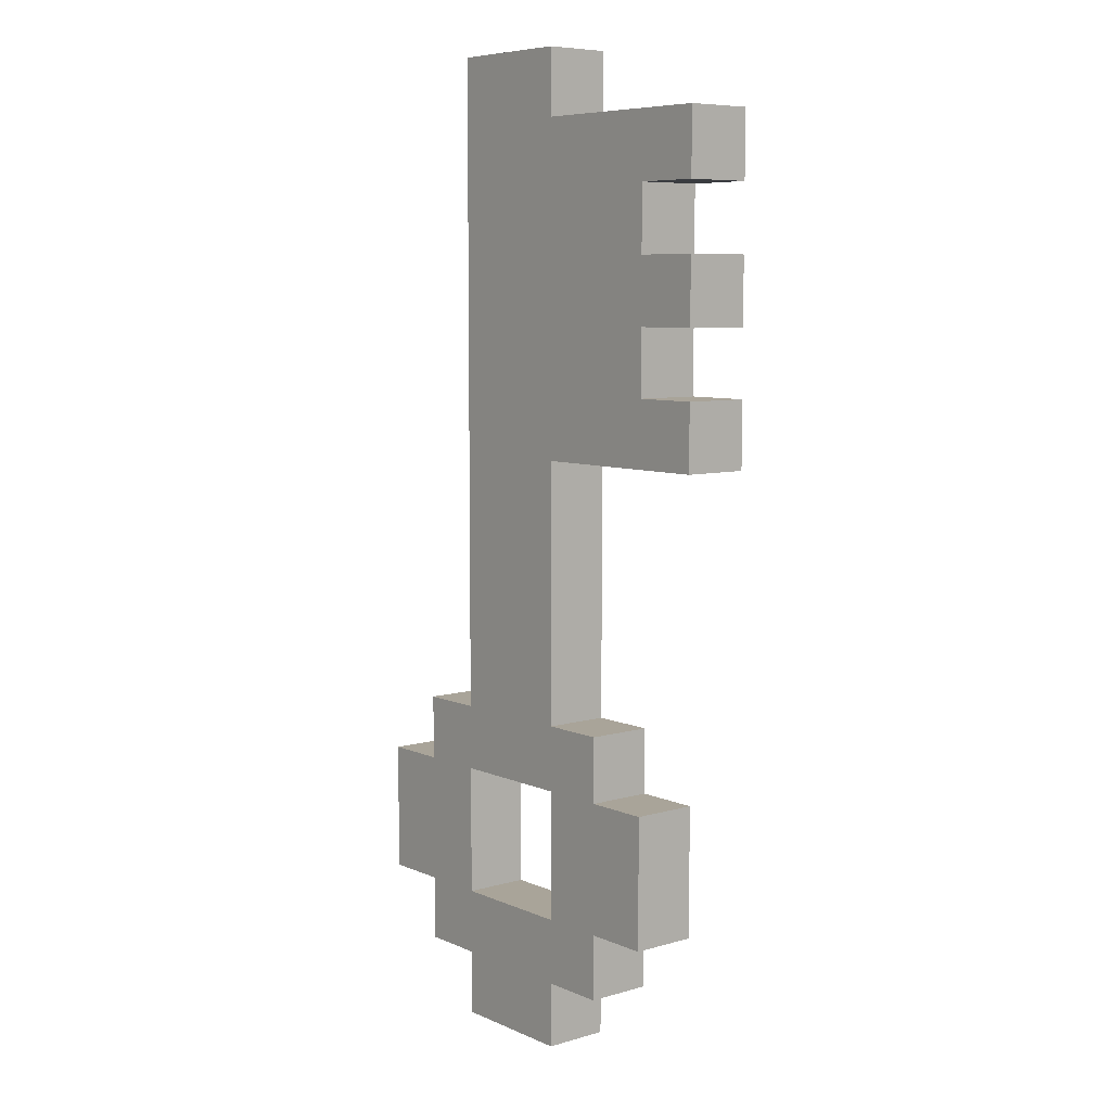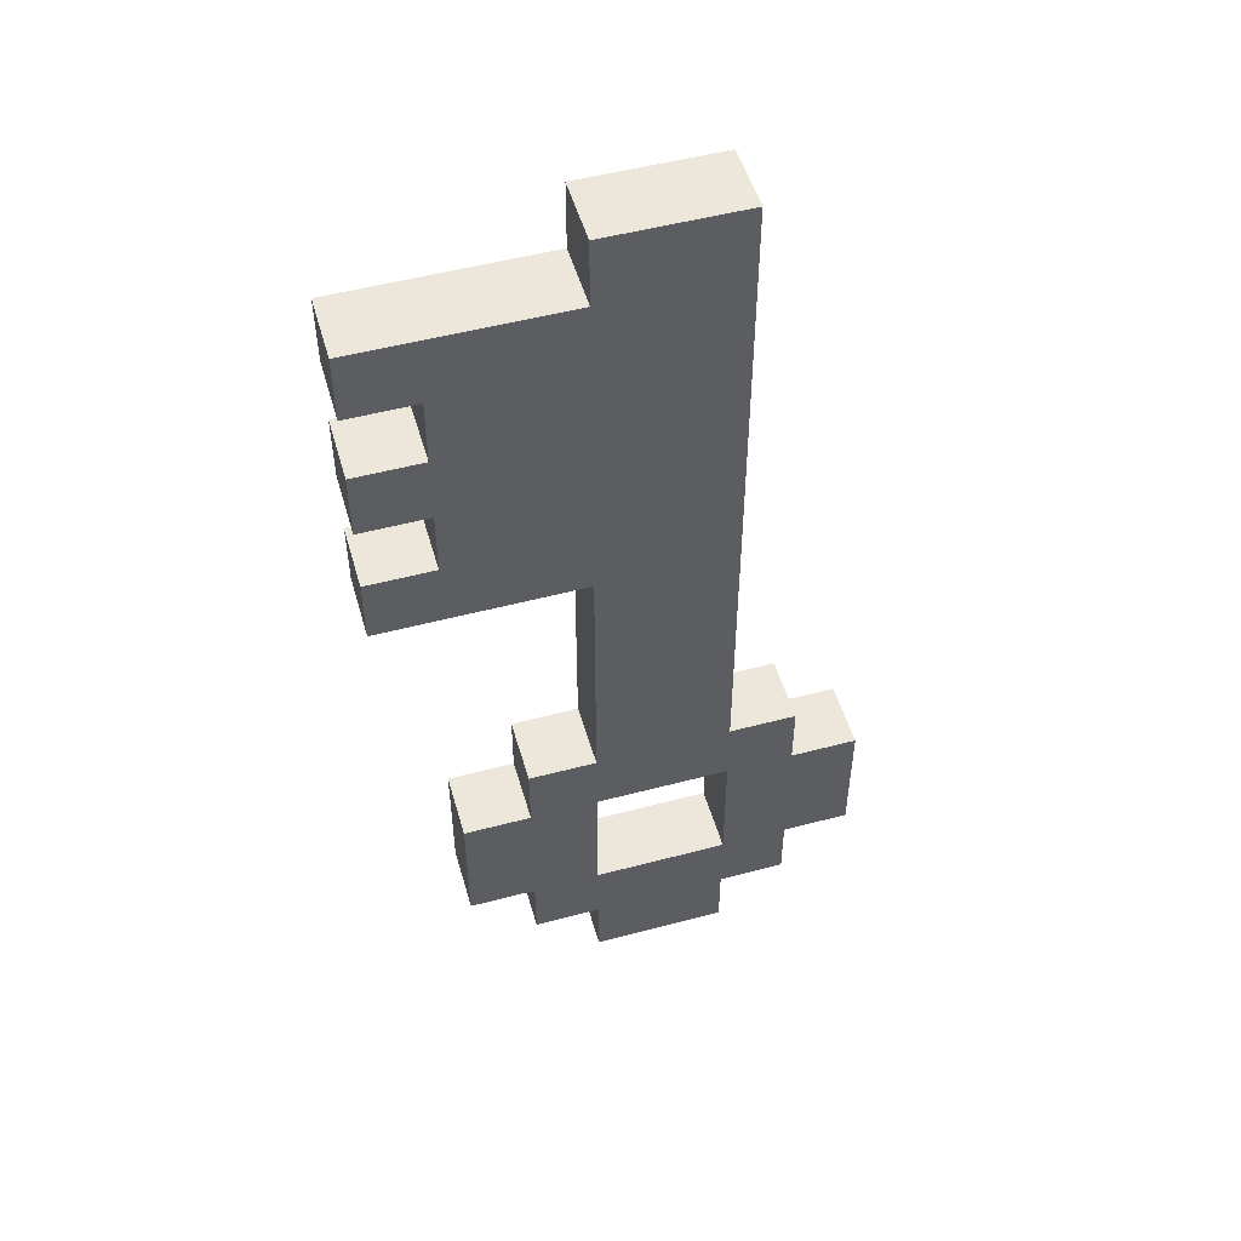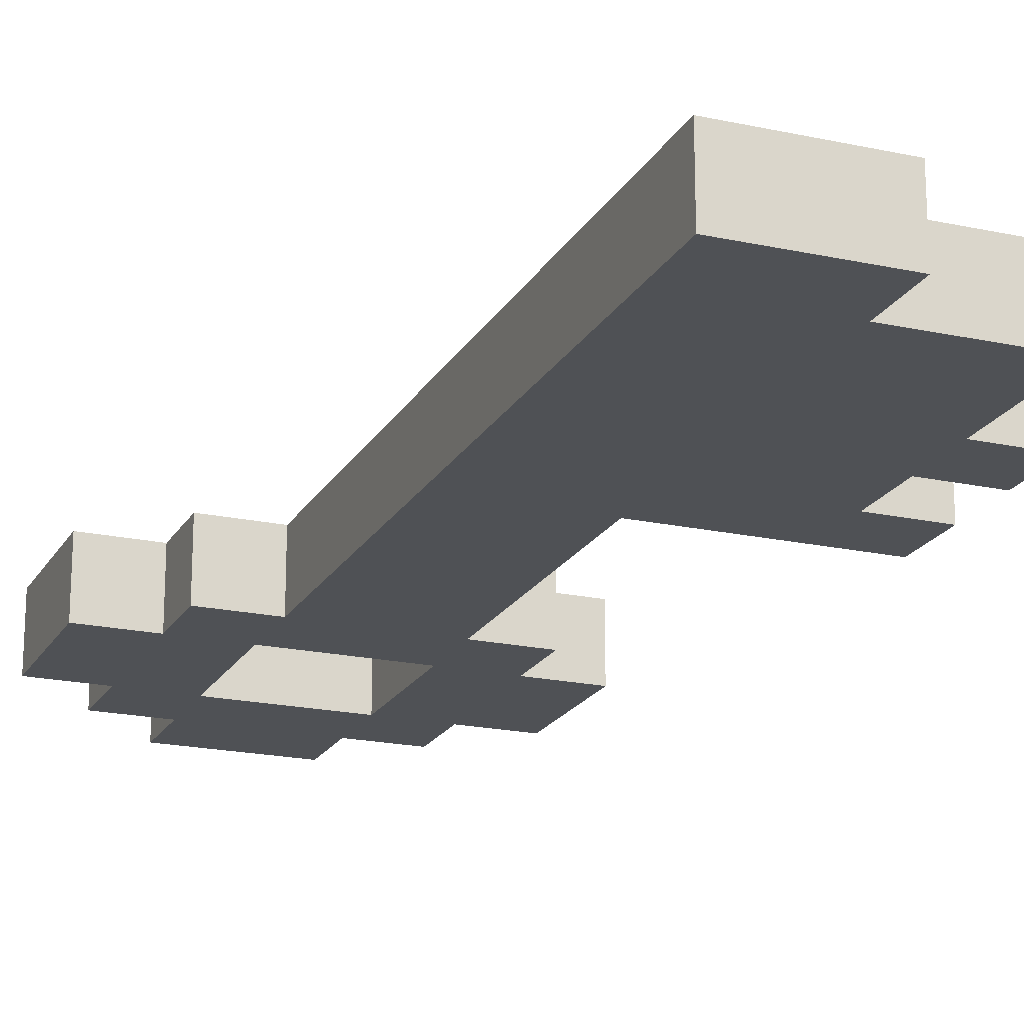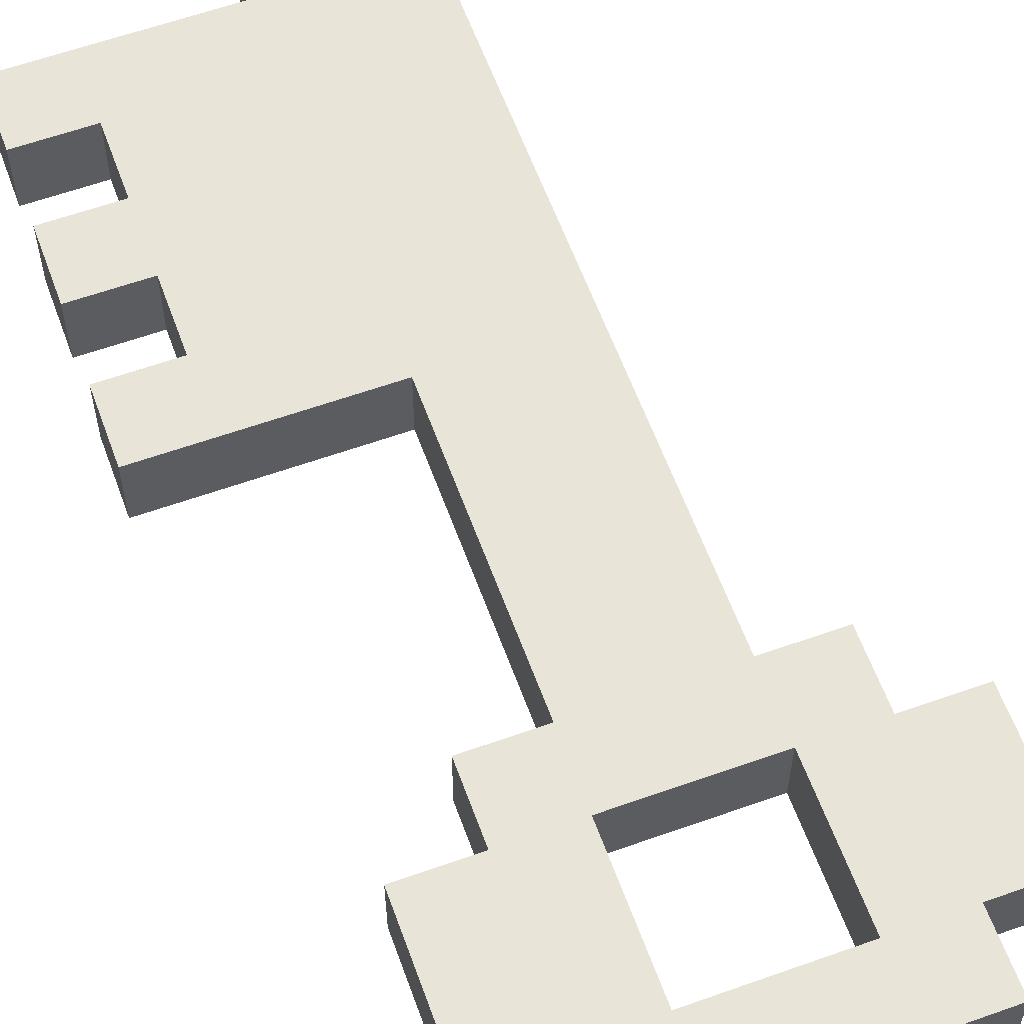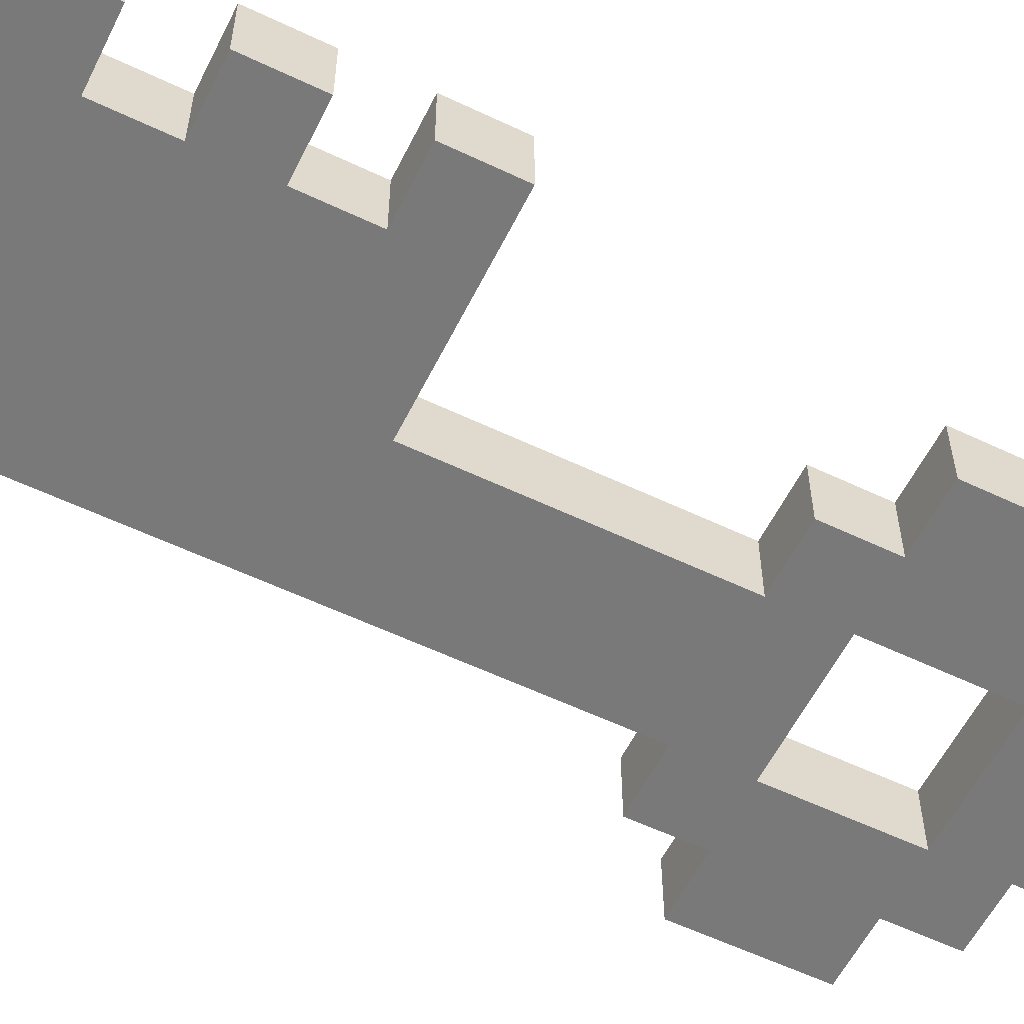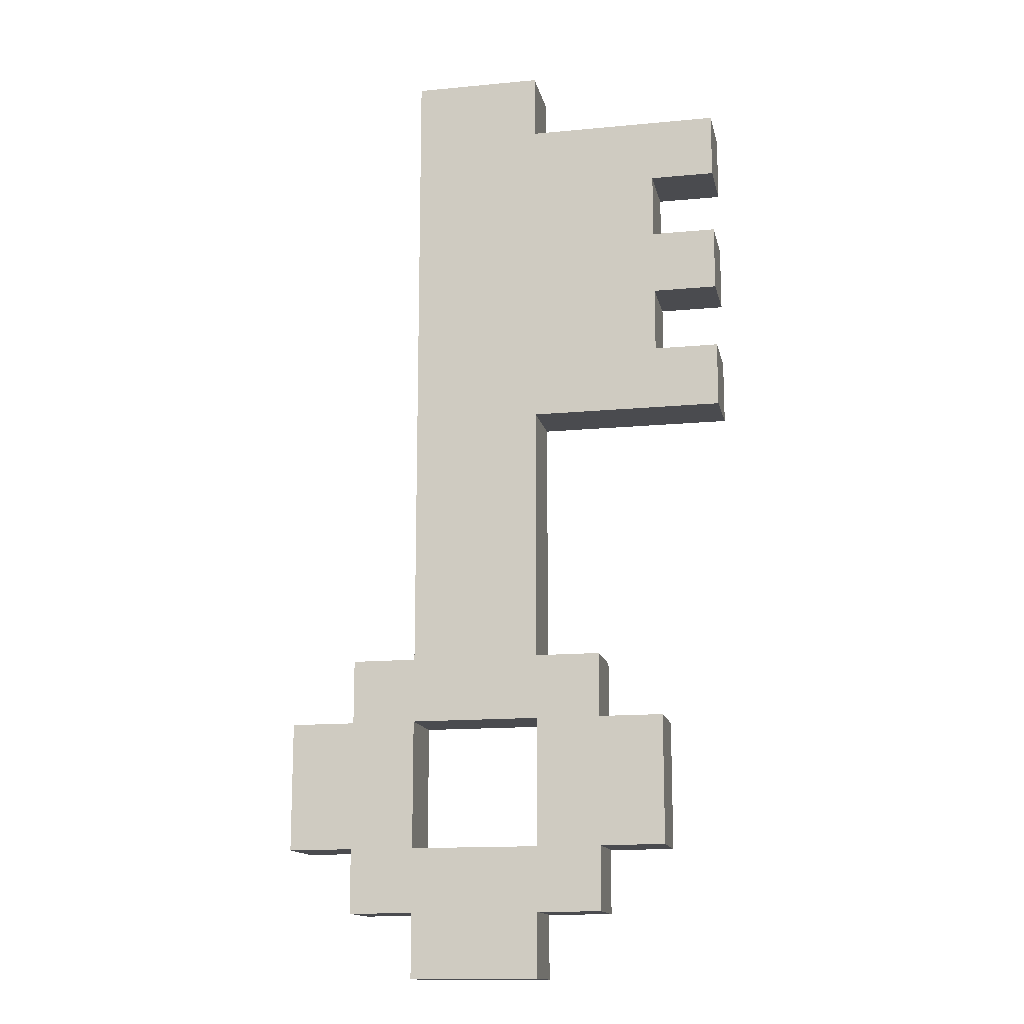
<metadata>
{"format":"obj","ext":"obj","renderer":"f3d","projection":"perspective","resolution":1024,"background":"white","views":[{"elev":7.3,"azim":50.7,"up":"+Z"},{"elev":51.7,"azim":164.0,"up":"+Z"},{"elev":-20.0,"azim":-21.8,"up":"+Y"},{"elev":60.5,"azim":160.0,"up":"+Y"},{"elev":-57.8,"azim":63.7,"up":"+Y"},{"elev":-14.3,"azim":11.8,"up":"+Z"}]}
</metadata>
<code>
o GeneralKeySprite
v -0.3 0 -0.4
v -0.3 0 -0.6
v -0.3 0.1 -0.4
v -0.3 0.1 -0.6
v -0.2 0 -0.3
v -0.2 0 -0.4
v -0.2 0 -0.6
v -0.2 0 -0.7
v -0.2 0.1 -0.3
v -0.2 0.1 -0.4
v -0.2 0.1 -0.6
v -0.2 0.1 -0.7
v -0.1 0 0.7
v -0.1 0 0.6
v -0.1 0 -0.2
v -0.1 0 -0.3
v -0.1 0 -0.7
v -0.1 0 -0.8
v -0.1 0.1 0.7
v -0.1 0.1 0.6
v -0.1 0.1 -0.2
v -0.1 0.1 -0.3
v -0.1 0.1 -0.7
v -0.1 0.1 -0.8
v 0.1 0 -0.4
v 0.1 0 -0.6
v 0.1 0.1 -0.4
v 0.1 0.1 -0.6
v -0.1 0 -0.4
v -0.1 0 -0.6
v -0.1 0.1 -0.4
v -0.1 0.1 -0.6
v 0.1 0 0.7
v 0.1 0 0.6
v 0.1 0 0.1
v 0.1 0 -0.2
v 0.1 0 -0.3
v 0.1 0 -0.7
v 0.1 0 -0.8
v 0.1 0.1 0.7
v 0.1 0.1 0.6
v 0.1 0.1 0.1
v 0.1 0.1 -0.2
v 0.1 0.1 -0.3
v 0.1 0.1 -0.7
v 0.1 0.1 -0.8
v 0.2 0 -0.3
v 0.2 0 -0.4
v 0.2 0 -0.6
v 0.2 0 -0.7
v 0.2 0.1 -0.3
v 0.2 0.1 -0.4
v 0.2 0.1 -0.6
v 0.2 0.1 -0.7
v 0.3 0 0.5
v 0.3 0 0.4
v 0.3 0 0.3
v 0.3 0 0.2
v 0.3 0 -0.4
v 0.3 0 -0.5
v 0.3 0 -0.6
v 0.3 0.1 0.5
v 0.3 0.1 0.4
v 0.3 0.1 0.3
v 0.3 0.1 0.2
v 0.3 0.1 -0.4
v 0.3 0.1 -0.5
v 0.3 0.1 -0.6
v 0.4 0 0.6
v 0.4 0 0.5
v 0.4 0 0.4
v 0.4 0 0.3
v 0.4 0 0.2
v 0.4 0 0.1
v 0.4 0.1 0.6
v 0.4 0.1 0.5
v 0.4 0.1 0.4
v 0.4 0.1 0.3
v 0.4 0.1 0.2
v 0.4 0.1 0.1
v -0.1 0 0.7
v -0.1 0.1 0.7
v 0 0 0.7
v 0 0.1 0.7
v 0.1 0 0.7
v 0.1 0.1 0.7
v 0.1 0 0.6
v 0.1 0.1 0.6
v 0.2 0 0.6
v 0.2 0.1 0.6
v 0.3 0 0.6
v 0.3 0.1 0.6
v 0.4 0 0.6
v 0.4 0.1 0.6
v 0.3 0 0.4
v 0.3 0.1 0.4
v 0.4 0 0.4
v 0.4 0.1 0.4
v 0.3 0 0.2
v 0.3 0.1 0.2
v 0.4 0 0.2
v 0.4 0.1 0.2
v -0.2 0 -0.3
v -0.2 0.1 -0.3
v -0.1 0 -0.3
v -0.1 0.1 -0.3
v 0.1 0 -0.3
v 0.1 0.1 -0.3
v 0.2 0 -0.3
v 0.2 0.1 -0.3
v -0.3 0 -0.4
v -0.3 0.1 -0.4
v -0.2 0 -0.4
v -0.2 0.1 -0.4
v 0.2 0 -0.4
v 0.2 0.1 -0.4
v 0.3 0 -0.4
v 0.3 0.1 -0.4
v -0.1 0 -0.6
v -0.1 0.1 -0.6
v 0 0 -0.6
v 0 0.1 -0.6
v 0.1 0 -0.6
v 0.1 0.1 -0.6
v 0.3 0 0.5
v 0.3 0.1 0.5
v 0.4 0 0.5
v 0.4 0.1 0.5
v 0.3 0 0.3
v 0.3 0.1 0.3
v 0.4 0 0.3
v 0.4 0.1 0.3
v 0.1 0 0.1
v 0.1 0.1 0.1
v 0.2 0 0.1
v 0.2 0.1 0.1
v 0.3 0 0.1
v 0.3 0.1 0.1
v 0.4 0 0.1
v 0.4 0.1 0.1
v -0.1 0 -0.4
v -0.1 0.1 -0.4
v 0 0 -0.4
v 0 0.1 -0.4
v 0.1 0 -0.4
v 0.1 0.1 -0.4
v -0.3 0 -0.6
v -0.3 0.1 -0.6
v -0.2 0 -0.6
v -0.2 0.1 -0.6
v 0.2 0 -0.6
v 0.2 0.1 -0.6
v 0.3 0 -0.6
v 0.3 0.1 -0.6
v -0.2 0 -0.7
v -0.2 0.1 -0.7
v -0.1 0 -0.7
v -0.1 0.1 -0.7
v 0.1 0 -0.7
v 0.1 0.1 -0.7
v 0.2 0 -0.7
v 0.2 0.1 -0.7
v -0.1 0 -0.8
v -0.1 0.1 -0.8
v 0 0 -0.8
v 0 0.1 -0.8
v 0.1 0 -0.8
v 0.1 0.1 -0.8
v -0.1 0 0.7
v 0 0 0.7
v 0.1 0 0.7
v -0.1 0 0.6
v 0 0 0.6
v 0.1 0 0.6
v 0.2 0 0.6
v 0.3 0 0.6
v 0.4 0 0.6
v 0.3 0 0.5
v 0.4 0 0.5
v 0.3 0 0.4
v 0.4 0 0.4
v 0.3 0 0.3
v 0.4 0 0.3
v 0.3 0 0.2
v 0.4 0 0.2
v 0.1 0 0.1
v 0.2 0 0.1
v 0.3 0 0.1
v 0.4 0 0.1
v -0.1 0 -0.2
v 0 0 -0.2
v 0.1 0 -0.2
v -0.2 0 -0.3
v -0.1 0 -0.3
v 0 0 -0.3
v 0.1 0 -0.3
v 0.2 0 -0.3
v -0.3 0 -0.4
v -0.2 0 -0.4
v -0.1 0 -0.4
v 0 0 -0.4
v 0.1 0 -0.4
v 0.2 0 -0.4
v 0.3 0 -0.4
v 0.2 0 -0.5
v 0.3 0 -0.5
v -0.3 0 -0.6
v -0.2 0 -0.6
v -0.1 0 -0.6
v 0 0 -0.6
v 0.1 0 -0.6
v 0.2 0 -0.6
v 0.3 0 -0.6
v -0.2 0 -0.7
v -0.1 0 -0.7
v 0 0 -0.7
v 0.1 0 -0.7
v 0.2 0 -0.7
v -0.1 0 -0.8
v 0 0 -0.8
v 0.1 0 -0.8
v -0.1 0.1 0.7
v 0 0.1 0.7
v 0.1 0.1 0.7
v -0.1 0.1 0.6
v 0 0.1 0.6
v 0.1 0.1 0.6
v 0.2 0.1 0.6
v 0.3 0.1 0.6
v 0.4 0.1 0.6
v 0.3 0.1 0.5
v 0.4 0.1 0.5
v 0.3 0.1 0.4
v 0.4 0.1 0.4
v 0.3 0.1 0.3
v 0.4 0.1 0.3
v 0.3 0.1 0.2
v 0.4 0.1 0.2
v 0.1 0.1 0.1
v 0.2 0.1 0.1
v 0.3 0.1 0.1
v 0.4 0.1 0.1
v -0.1 0.1 -0.2
v 0 0.1 -0.2
v 0.1 0.1 -0.2
v -0.2 0.1 -0.3
v -0.1 0.1 -0.3
v 0 0.1 -0.3
v 0.1 0.1 -0.3
v 0.2 0.1 -0.3
v -0.3 0.1 -0.4
v -0.2 0.1 -0.4
v -0.1 0.1 -0.4
v 0 0.1 -0.4
v 0.1 0.1 -0.4
v 0.2 0.1 -0.4
v 0.3 0.1 -0.4
v 0.2 0.1 -0.5
v 0.3 0.1 -0.5
v -0.3 0.1 -0.6
v -0.2 0.1 -0.6
v -0.1 0.1 -0.6
v 0 0.1 -0.6
v 0.1 0.1 -0.6
v 0.2 0.1 -0.6
v 0.3 0.1 -0.6
v -0.2 0.1 -0.7
v -0.1 0.1 -0.7
v 0 0.1 -0.7
v 0.1 0.1 -0.7
v 0.2 0.1 -0.7
v -0.1 0.1 -0.8
v 0 0.1 -0.8
v 0.1 0.1 -0.8
f 3 2 1
f 4 2 3
f 9 6 5
f 10 6 9
f 11 8 7
f 12 8 11
f 19 14 13
f 20 15 14
f 20 14 19
f 21 16 15
f 21 15 20
f 22 16 21
f 23 18 17
f 24 18 23
f 27 26 25
f 28 26 27
f 29 30 31
f 31 30 32
f 33 34 40
f 40 34 41
f 35 36 42
f 36 37 43
f 42 36 43
f 43 37 44
f 38 39 45
f 45 39 46
f 47 48 51
f 51 48 52
f 49 50 53
f 53 50 54
f 55 56 62
f 62 56 63
f 57 58 64
f 64 58 65
f 59 60 66
f 60 61 67
f 66 60 67
f 67 61 68
f 69 70 75
f 75 70 76
f 71 72 77
f 77 72 78
f 73 74 79
f 79 74 80
f 83 82 81
f 84 82 83
f 85 84 83
f 86 84 85
f 89 88 87
f 90 88 89
f 91 90 89
f 92 90 91
f 93 92 91
f 94 92 93
f 97 96 95
f 98 96 97
f 101 100 99
f 102 100 101
f 105 104 103
f 106 104 105
f 109 108 107
f 110 108 109
f 113 112 111
f 114 112 113
f 117 116 115
f 118 116 117
f 121 120 119
f 122 120 121
f 123 122 121
f 124 122 123
f 125 126 127
f 127 126 128
f 129 130 131
f 131 130 132
f 133 134 135
f 135 134 136
f 135 136 137
f 137 136 138
f 137 138 139
f 139 138 140
f 141 142 143
f 143 142 144
f 143 144 145
f 145 144 146
f 147 148 149
f 149 148 150
f 151 152 153
f 153 152 154
f 155 156 157
f 157 156 158
f 159 160 161
f 161 160 162
f 163 164 165
f 165 164 166
f 165 166 167
f 167 166 168
f 172 170 169
f 173 171 170
f 173 170 172
f 174 171 173
f 178 176 175
f 178 177 176
f 179 177 178
f 180 178 175
f 182 180 175
f 182 181 180
f 183 181 182
f 184 182 175
f 186 174 173
f 186 175 174
f 187 184 175
f 187 175 186
f 188 185 184
f 188 184 187
f 189 185 188
f 190 173 172
f 191 186 173
f 191 173 190
f 192 186 191
f 194 191 190
f 195 192 191
f 195 191 194
f 196 192 195
f 199 194 193
f 200 195 194
f 200 194 199
f 201 196 195
f 201 195 200
f 202 197 196
f 202 196 201
f 203 197 202
f 205 204 203
f 205 203 202
f 206 204 205
f 207 199 198
f 208 200 199
f 208 199 207
f 209 200 208
f 211 205 202
f 212 206 205
f 212 205 211
f 213 206 212
f 214 209 208
f 215 210 209
f 215 209 214
f 216 211 210
f 216 210 215
f 217 212 211
f 217 211 216
f 218 212 217
f 219 216 215
f 220 217 216
f 220 216 219
f 221 217 220
f 222 223 225
f 223 224 226
f 225 223 226
f 226 224 227
f 228 229 231
f 229 230 231
f 231 230 232
f 228 231 233
f 228 233 235
f 233 234 235
f 235 234 236
f 228 235 237
f 226 227 239
f 227 228 239
f 228 237 240
f 239 228 240
f 237 238 241
f 240 237 241
f 241 238 242
f 225 226 243
f 226 239 244
f 243 226 244
f 244 239 245
f 243 244 247
f 244 245 248
f 247 244 248
f 248 245 249
f 246 247 252
f 247 248 253
f 252 247 253
f 248 249 254
f 253 248 254
f 249 250 255
f 254 249 255
f 255 250 256
f 256 257 258
f 255 256 258
f 258 257 259
f 251 252 260
f 252 253 261
f 260 252 261
f 261 253 262
f 255 258 264
f 258 259 265
f 264 258 265
f 265 259 266
f 261 262 267
f 262 263 268
f 267 262 268
f 263 264 269
f 268 263 269
f 264 265 270
f 269 264 270
f 270 265 271
f 268 269 272
f 269 270 273
f 272 269 273
f 273 270 274

</code>
